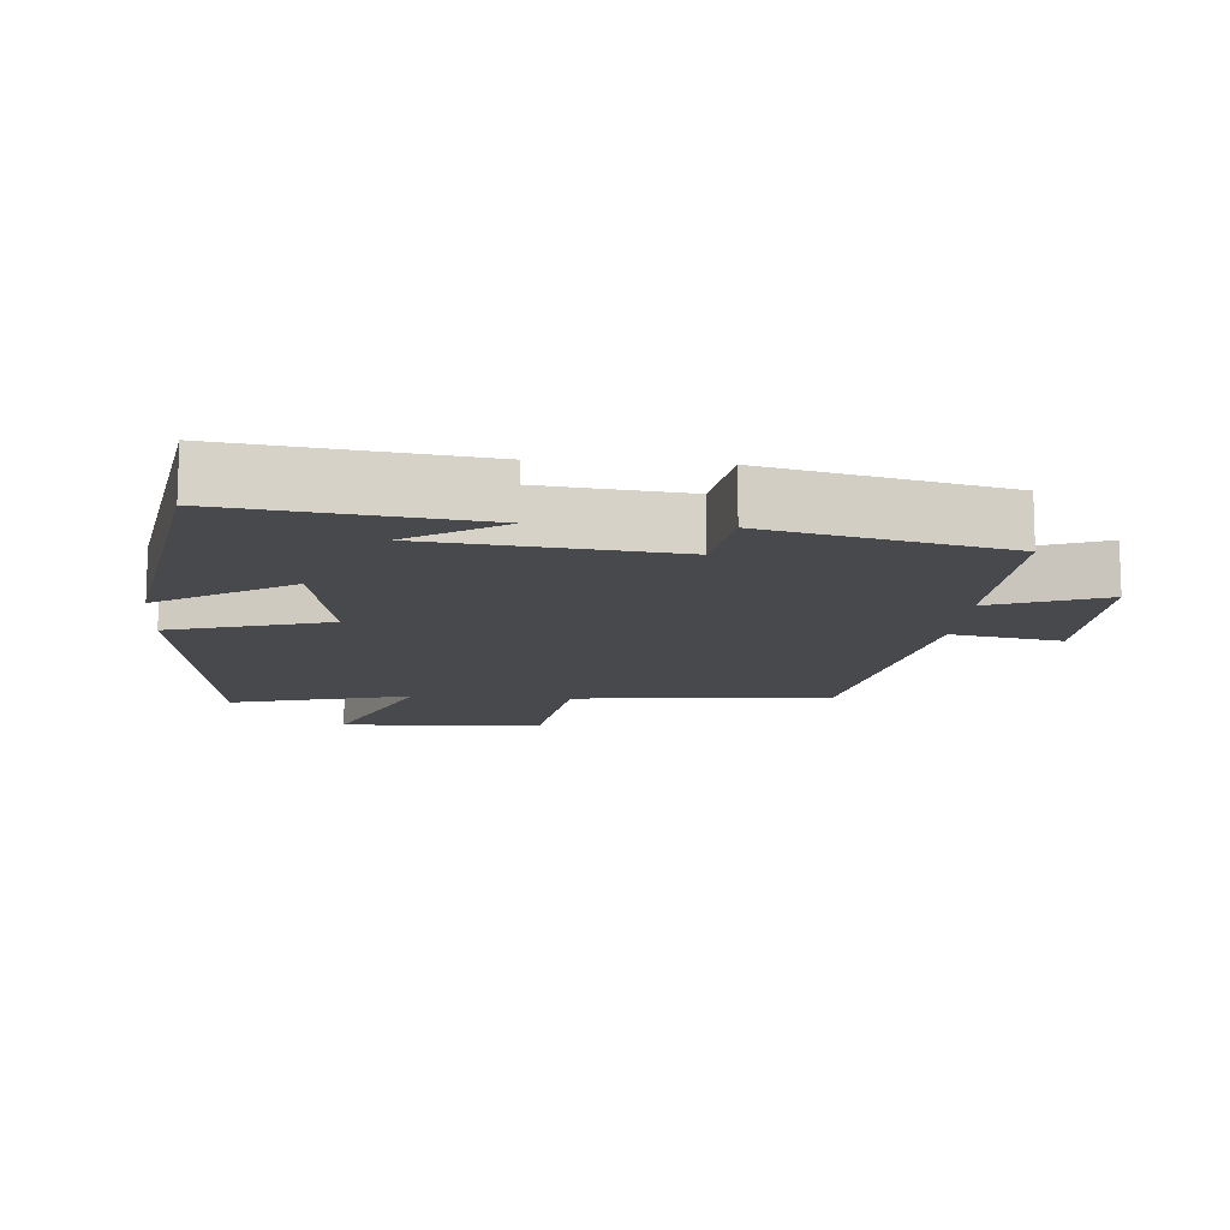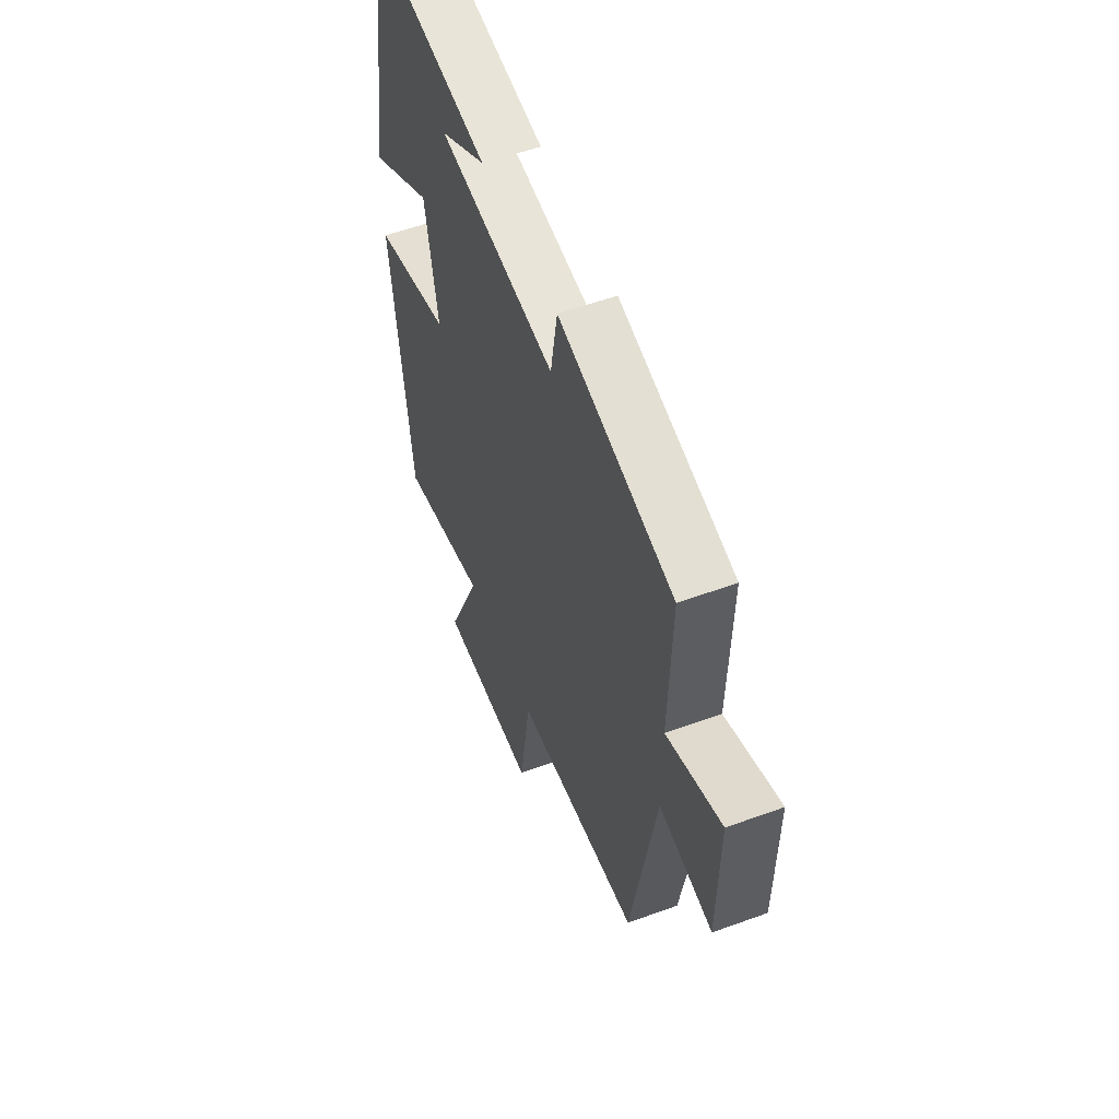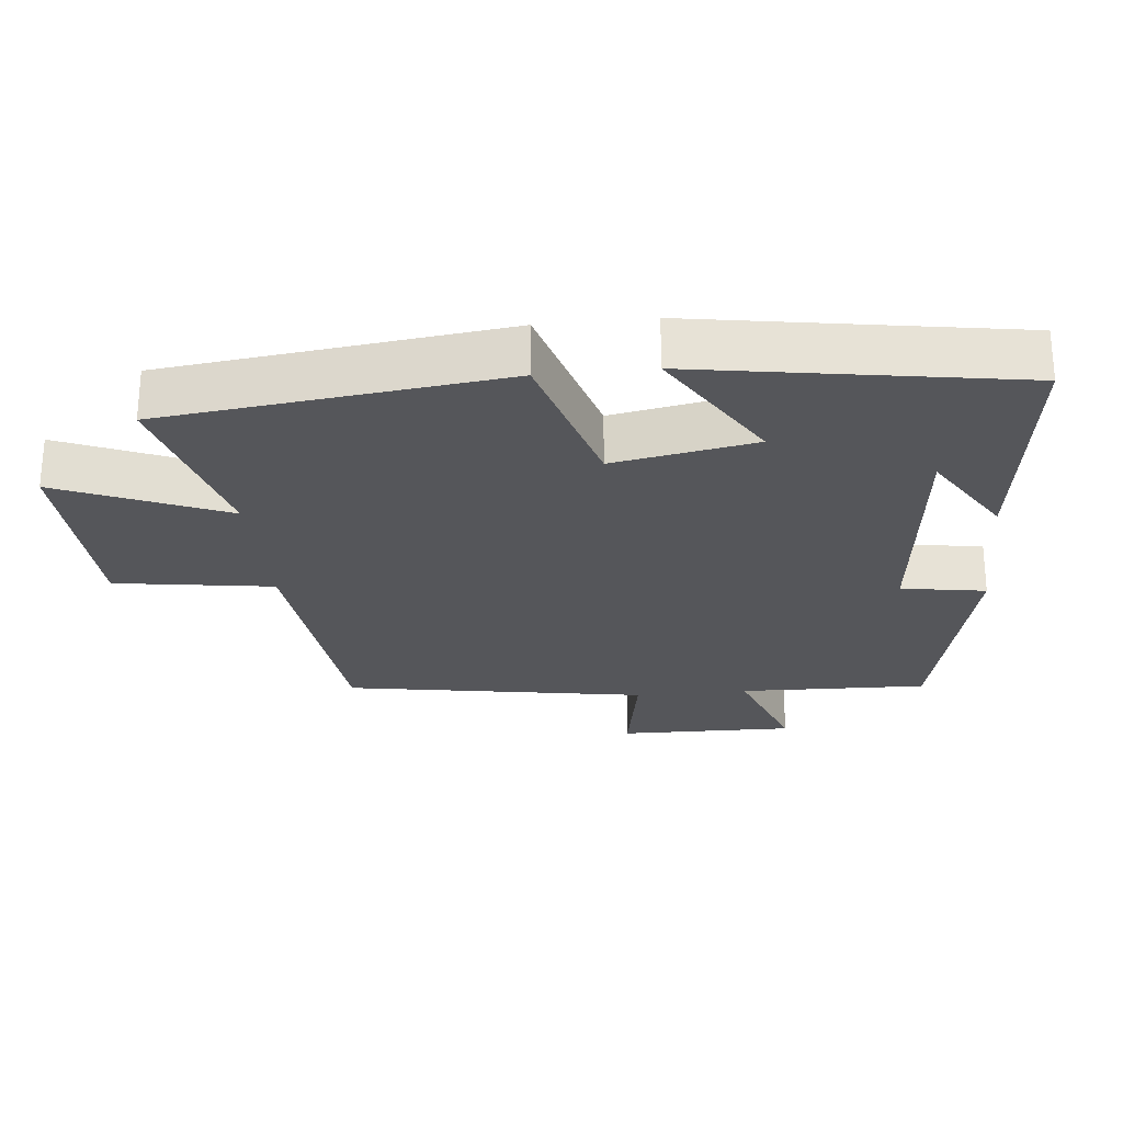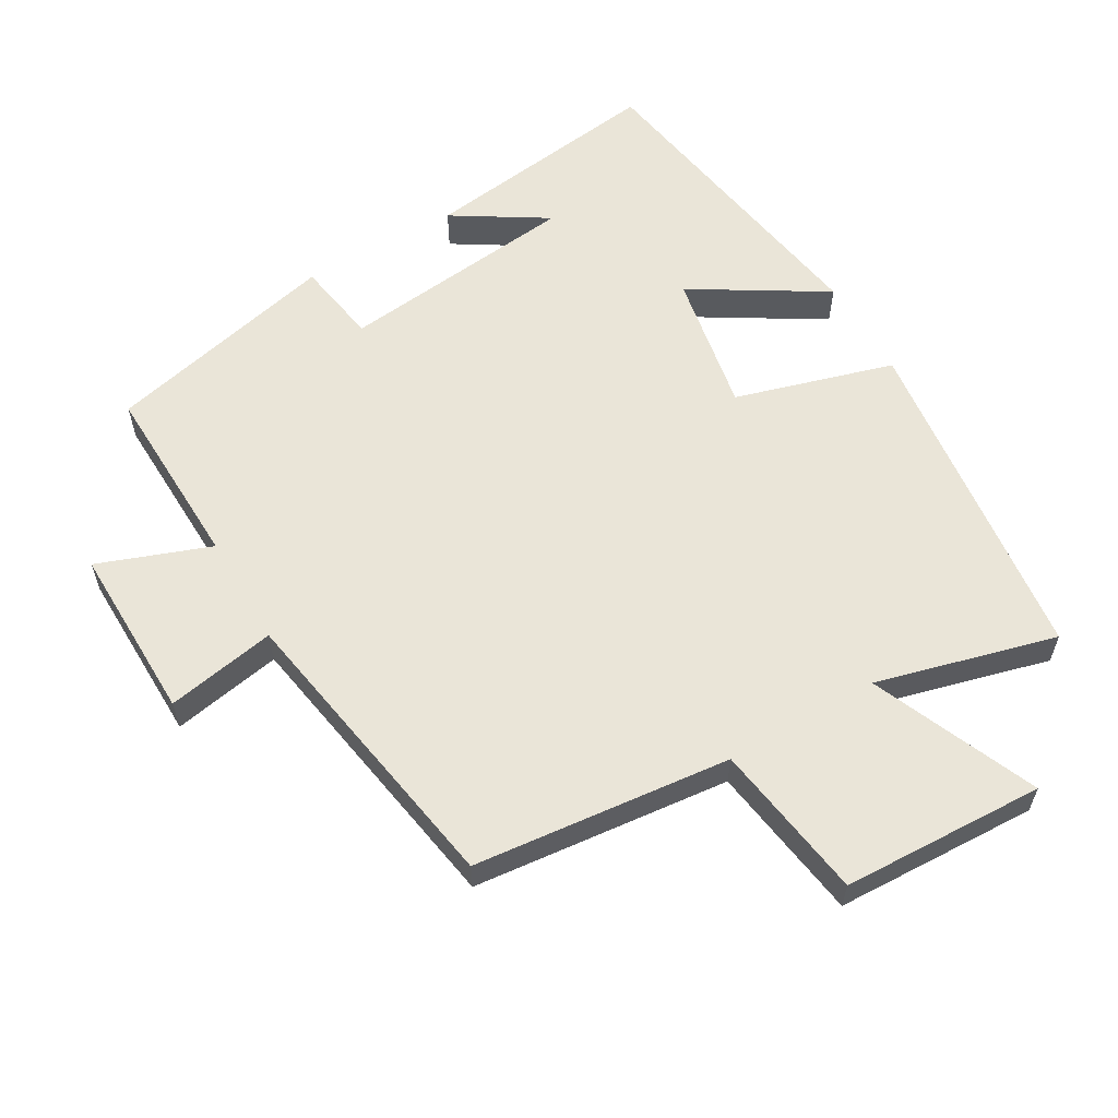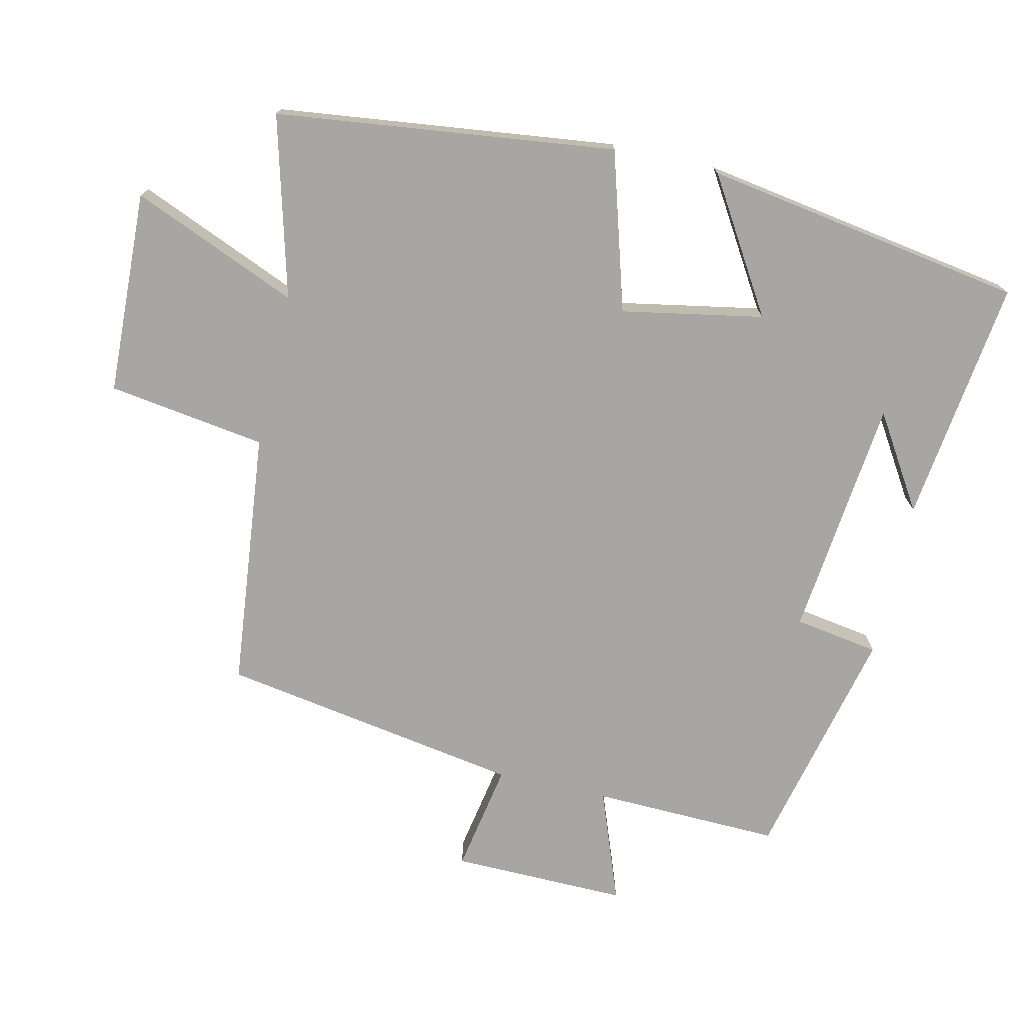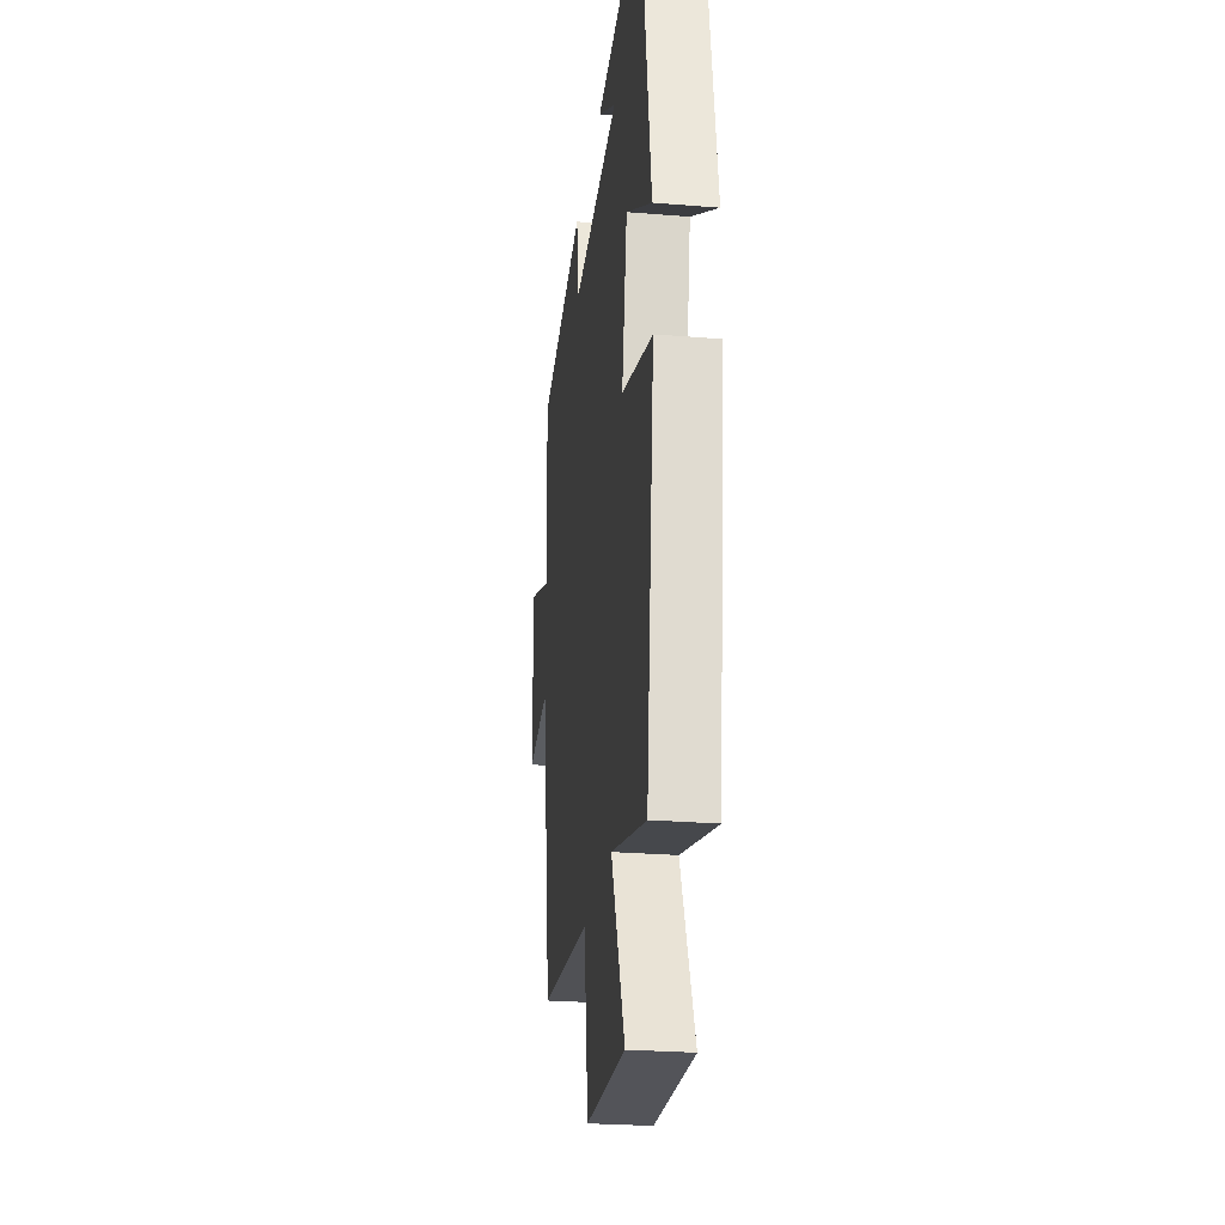
<metadata>
{"format":"obj","ext":"obj","renderer":"f3d","projection":"perspective","resolution":1024,"background":"white","views":[{"elev":-12.5,"azim":-4.6,"up":"+Y"},{"elev":55.5,"azim":69.0,"up":"+Z"},{"elev":-25.8,"azim":-84.2,"up":"+Y"},{"elev":59.5,"azim":149.8,"up":"+Y"},{"elev":-74.1,"azim":-102.8,"up":"+Y"},{"elev":-26.1,"azim":-97.4,"up":"+Z"}]}
</metadata>
<code>
v 0.426 0.07 -0.46
v 0.05 0.07 -0.5
v 0.016 0.07 -0.73
v -0.28 0.07 -0.742
v -0.178 0.07 -0.5
v -0.441 0.07 -0.57
v -0.5 0.07 -0.076
v -0.269 0.07 -0.008
v -0.307 0.07 0.198
v -0.5 0.07 0.08
v -0.424 0.07 0.546
v -0.068 0.07 0.5
v -0.204 0.07 0.415
v 0.146 0.07 0.377
v 0.166 0.07 0.5
v 0.508 0.07 0.42
v 0.5 0.07 0.146
v 0.664 0.07 0.207
v 0.66 0.07 -0.049
v 0.5 0.07 -0.02
v 0.426 0 -0.46
v 0.05 0 -0.5
v 0.016 0 -0.73
v -0.28 0 -0.742
v -0.178 0 -0.5
v -0.441 0 -0.57
v -0.5 0 -0.076
v -0.269 0 -0.008
v -0.307 0 0.198
v -0.5 0 0.08
v -0.424 0 0.546
v -0.068 0 0.5
v -0.204 0 0.415
v 0.146 0 0.377
v 0.166 0 0.5
v 0.508 0 0.42
v 0.5 0 0.146
v 0.664 0 0.207
v 0.66 0 -0.049
v 0.5 0 -0.02
f 17 18 19 20
f 17 20 1 2
f 16 17 2
f 15 16 2
f 14 15 2
f 13 14 2 3
f 11 12 13
f 9 10 11 13
f 8 9 13 3
f 5 6 7 8
f 5 8 3
f 3 4 5
f 40 39 38 37
f 22 21 40 37
f 22 37 36
f 22 36 35
f 22 35 34
f 23 22 34 33
f 33 32 31
f 33 31 30 29
f 23 33 29 28
f 28 27 26 25
f 23 28 25
f 25 24 23
f 1 21 22 2
f 2 22 23 3
f 3 23 24 4
f 4 24 25 5
f 5 25 26 6
f 6 26 27 7
f 7 27 28 8
f 8 28 29 9
f 9 29 30 10
f 10 30 31 11
f 11 31 32 12
f 12 32 33 13
f 13 33 34 14
f 14 34 35 15
f 15 35 36 16
f 16 36 37 17
f 17 37 38 18
f 18 38 39 19
f 19 39 40 20
f 20 40 21 1

</code>
